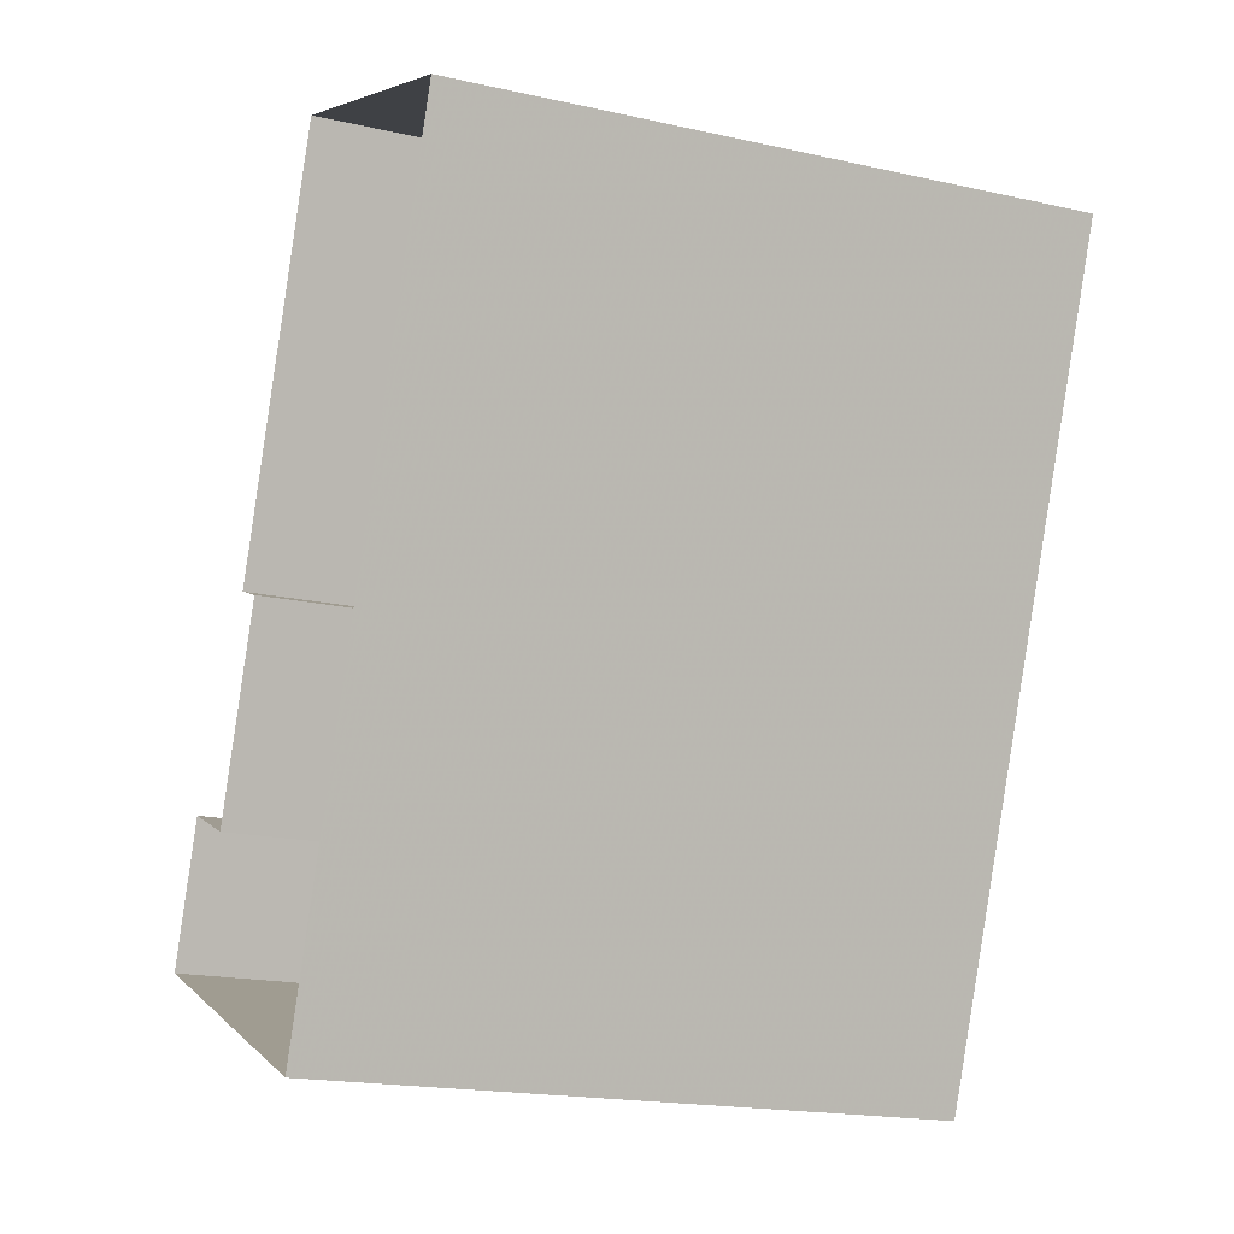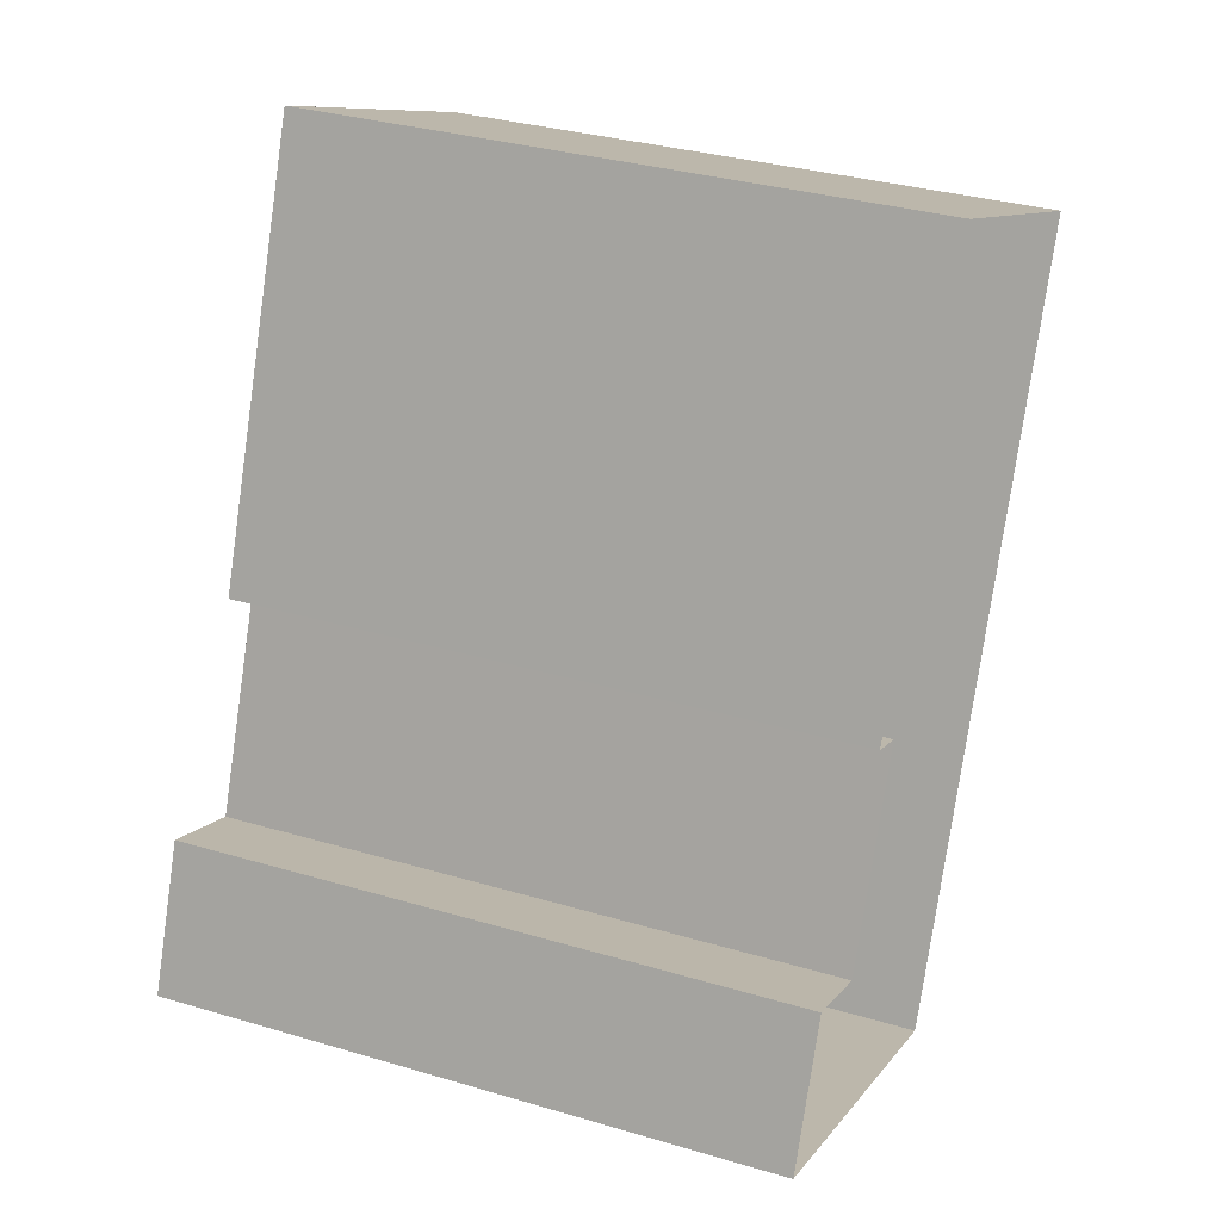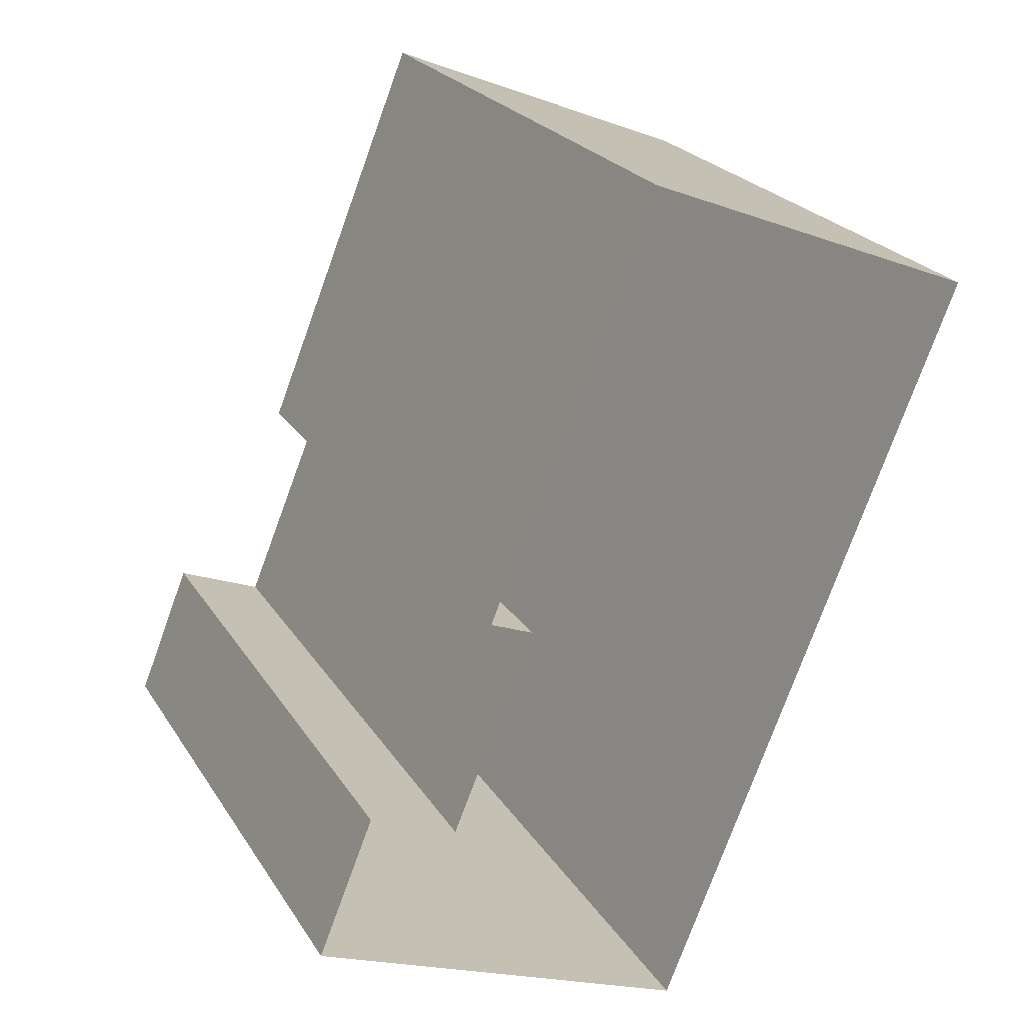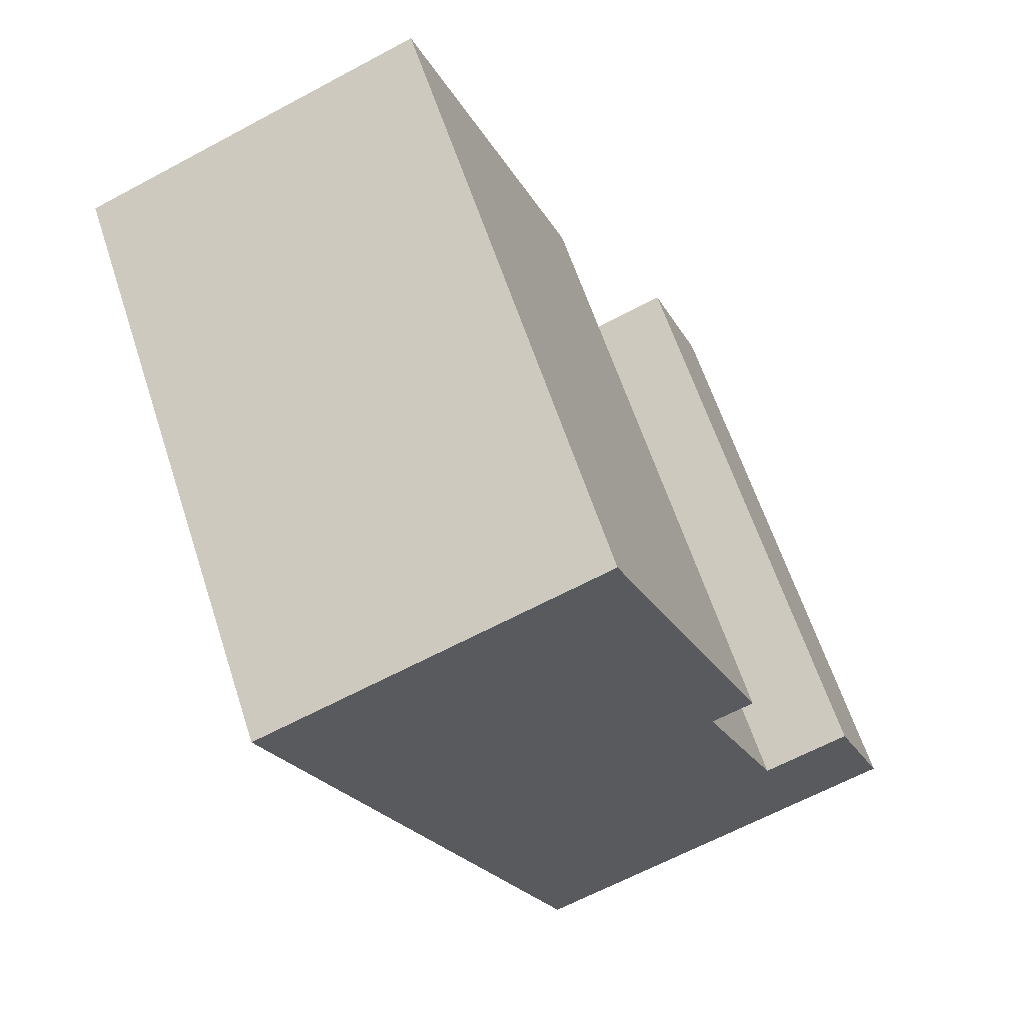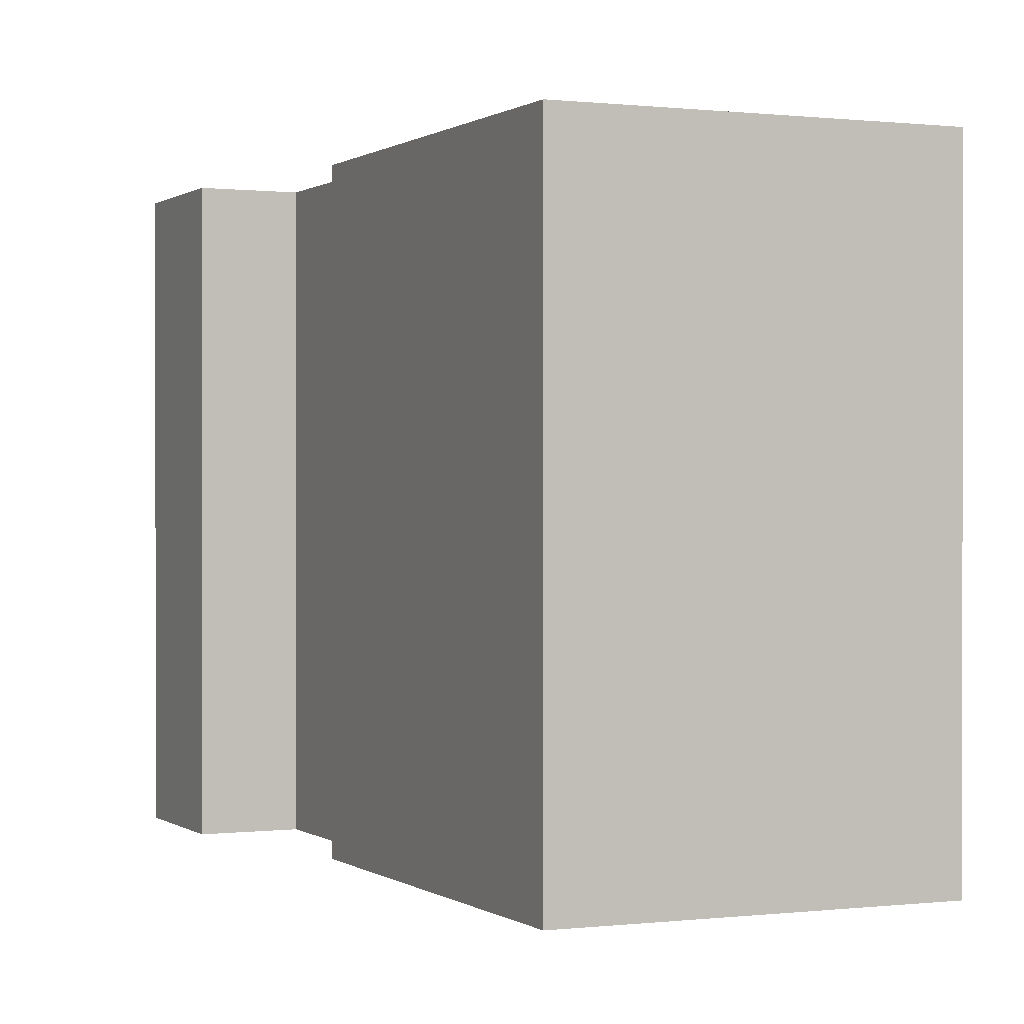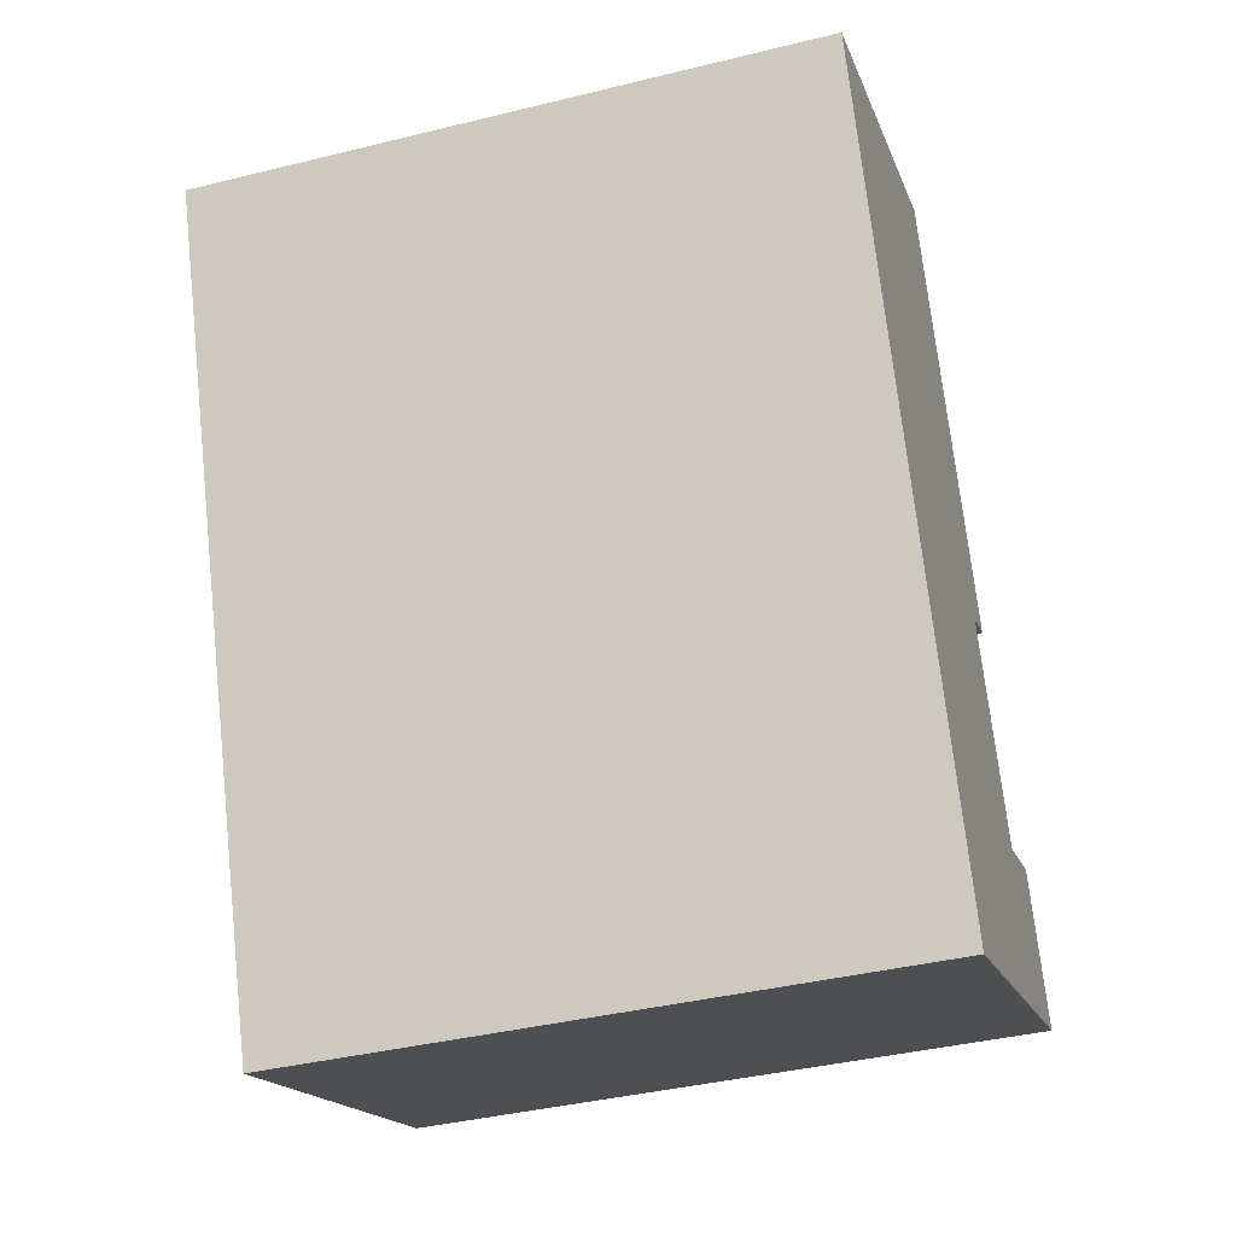
<metadata>
{"format":"obj","ext":"obj","renderer":"f3d","projection":"perspective","resolution":1024,"background":"white","views":[{"elev":-18.7,"azim":-113.1,"up":"+Y"},{"elev":33.1,"azim":112.2,"up":"+Y"},{"elev":23.6,"azim":155.5,"up":"+Y"},{"elev":61.7,"azim":-18.0,"up":"+Y"},{"elev":0.3,"azim":177.6,"up":"+Z"},{"elev":-39.7,"azim":-73.0,"up":"+Y"}]}
</metadata>
<code>
v -2.198e+05 -1.243e+05 31.44
v -2.198e+05 -1.243e+05 31.44
v -2.198e+05 -1.243e+05 31.44
v -2.198e+05 -1.243e+05 31.44
v -2.198e+05 -1.243e+05 31.44
v -2.198e+05 -1.243e+05 31.44
v -2.199e+05 -1.243e+05 31.44
v -2.198e+05 -1.243e+05 31.44
v -2.198e+05 -1.243e+05 42.54
v -2.198e+05 -1.243e+05 42.54
v -2.198e+05 -1.243e+05 42.54
v -2.198e+05 -1.243e+05 42.54
v -2.198e+05 -1.243e+05 42.54
v -2.198e+05 -1.243e+05 42.54
v -2.199e+05 -1.243e+05 42.54
v -2.198e+05 -1.243e+05 42.54
f 1 2 3
f 4 5 6
f 5 4 7
f 2 8 3
f 8 7 4
f 8 4 3
f 9 10 11
f 12 13 14
f 10 15 11
f 14 13 16
f 11 15 16
f 13 11 16
f 15 7 8
f 16 15 8
f 10 6 5
f 10 9 6
f 9 4 6
f 9 11 4
f 16 8 2
f 14 16 2
f 10 5 7
f 15 10 7
f 12 1 3
f 13 12 3
f 11 3 4
f 11 13 3
f 12 2 1
f 12 14 2

</code>
